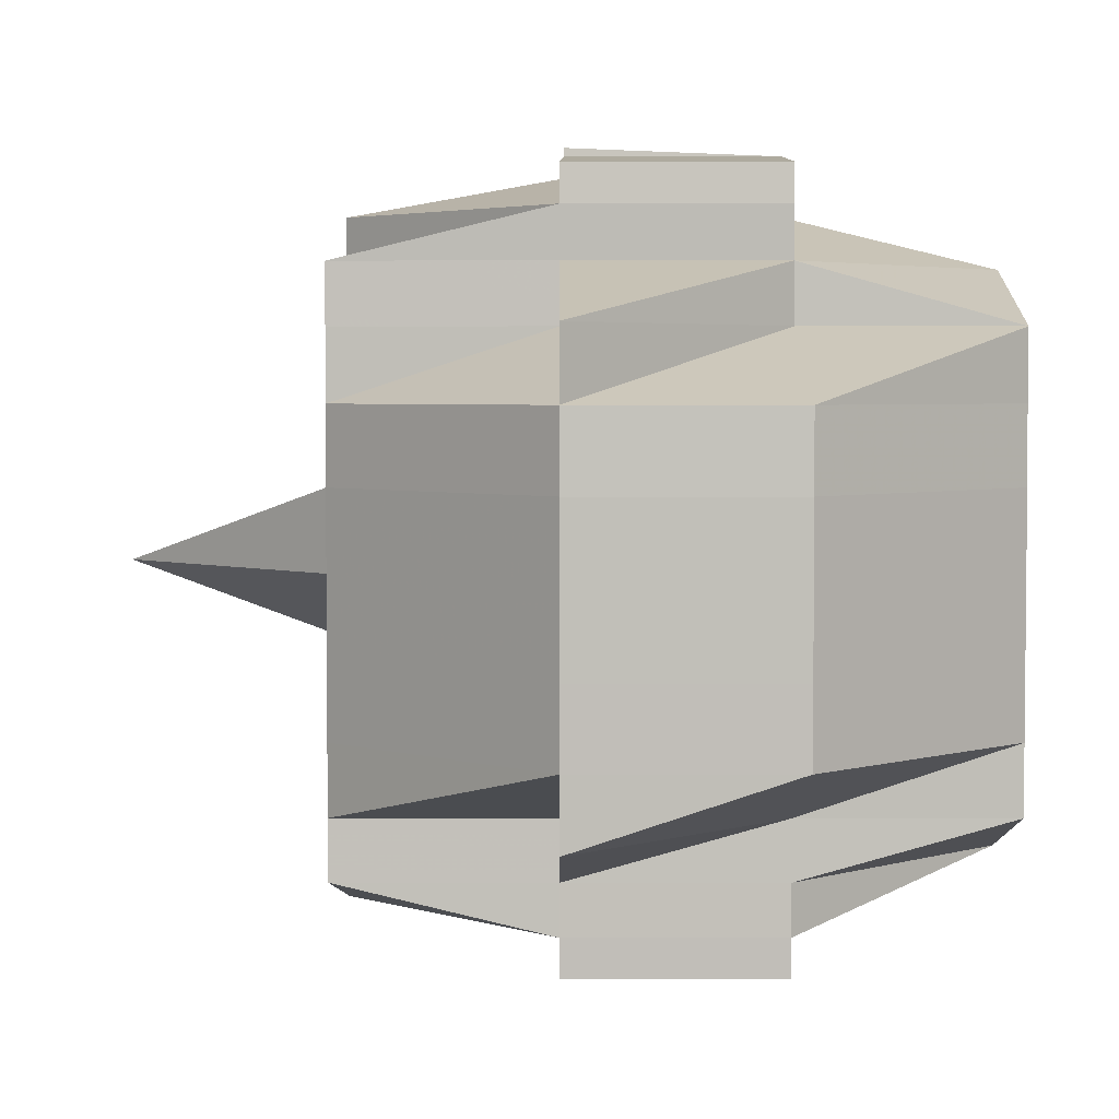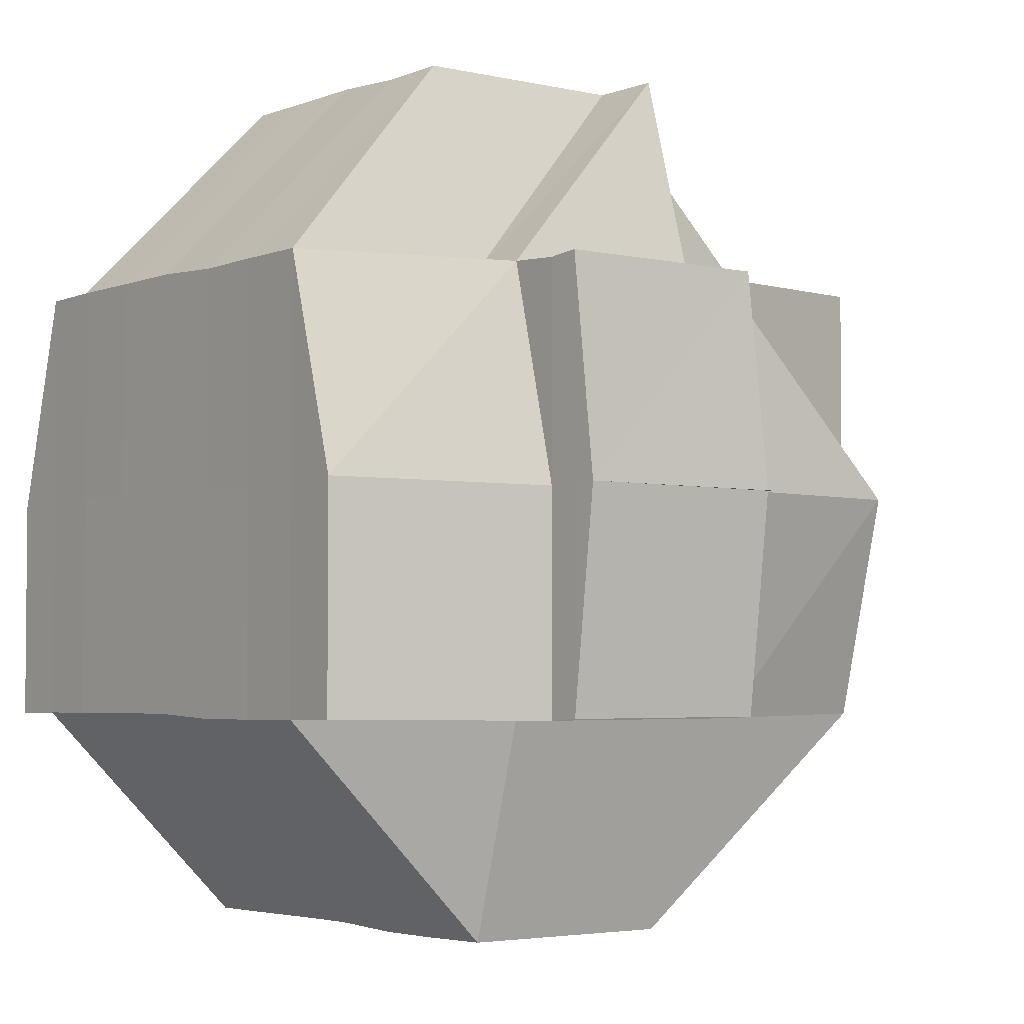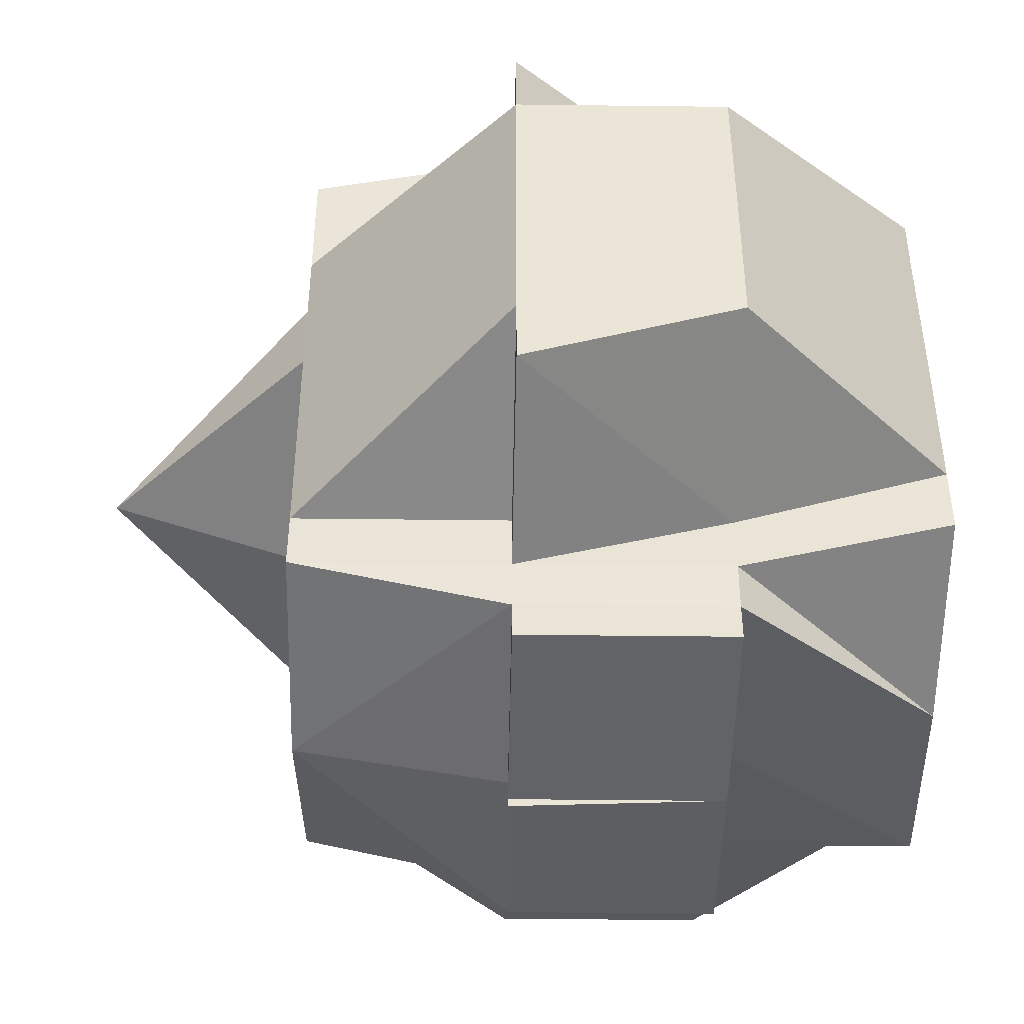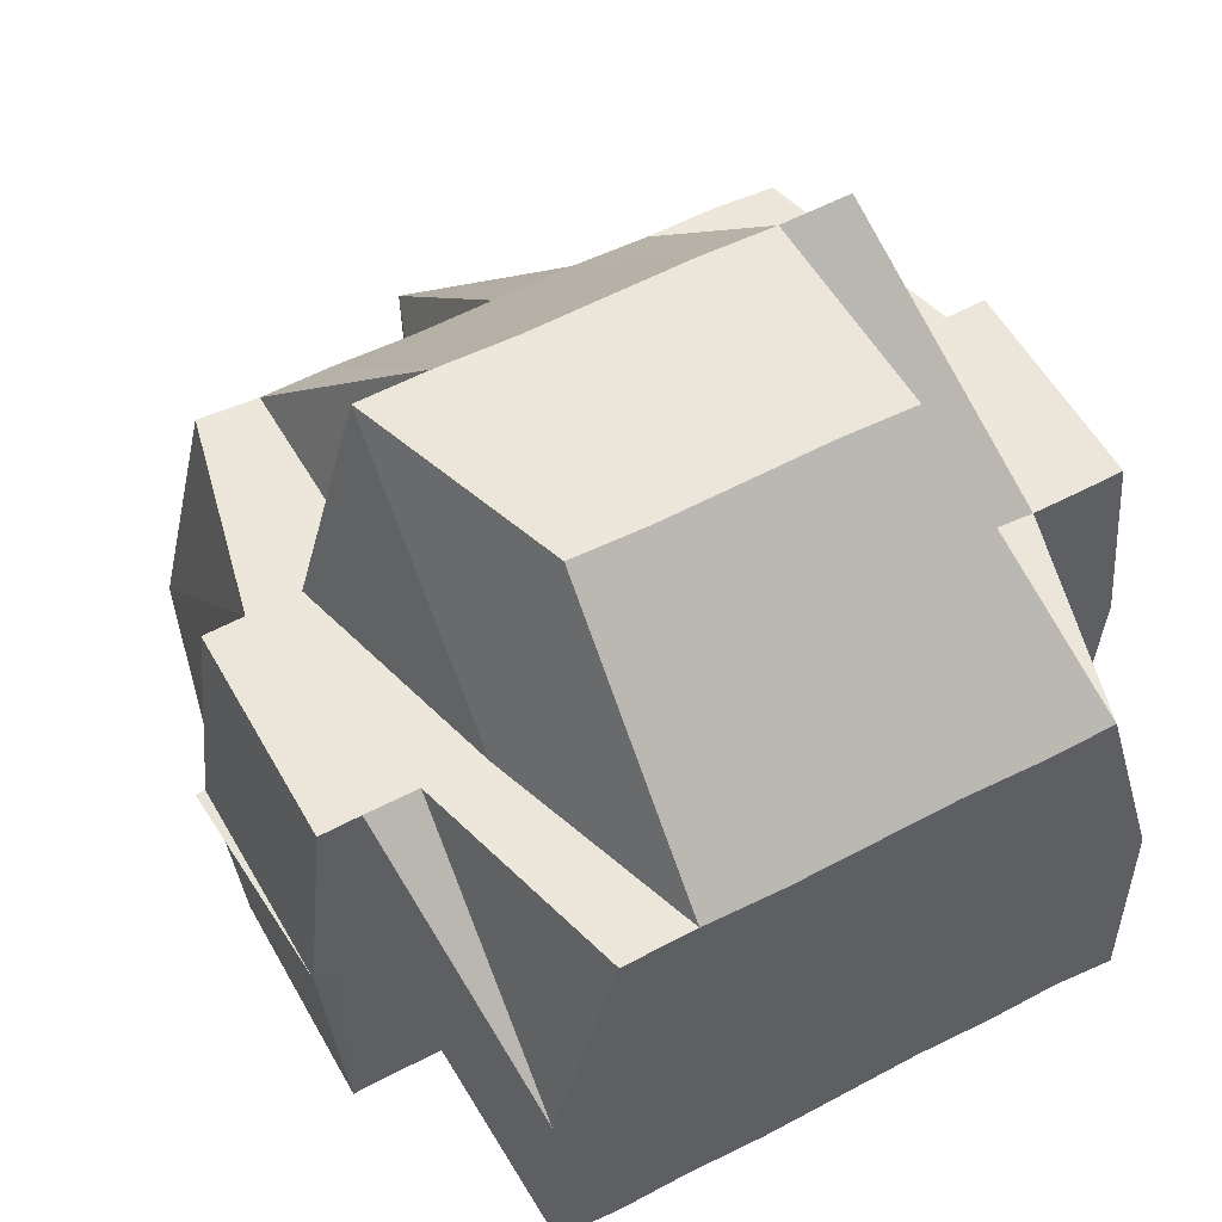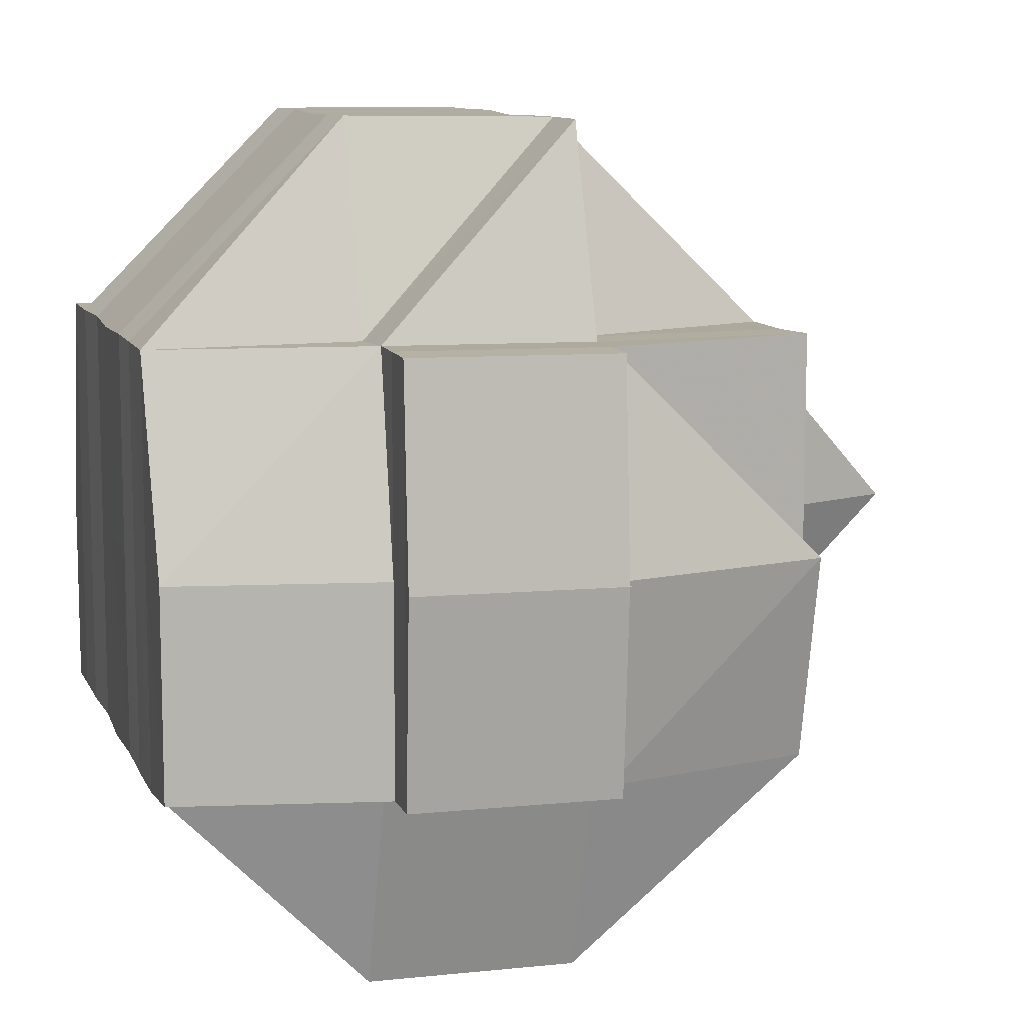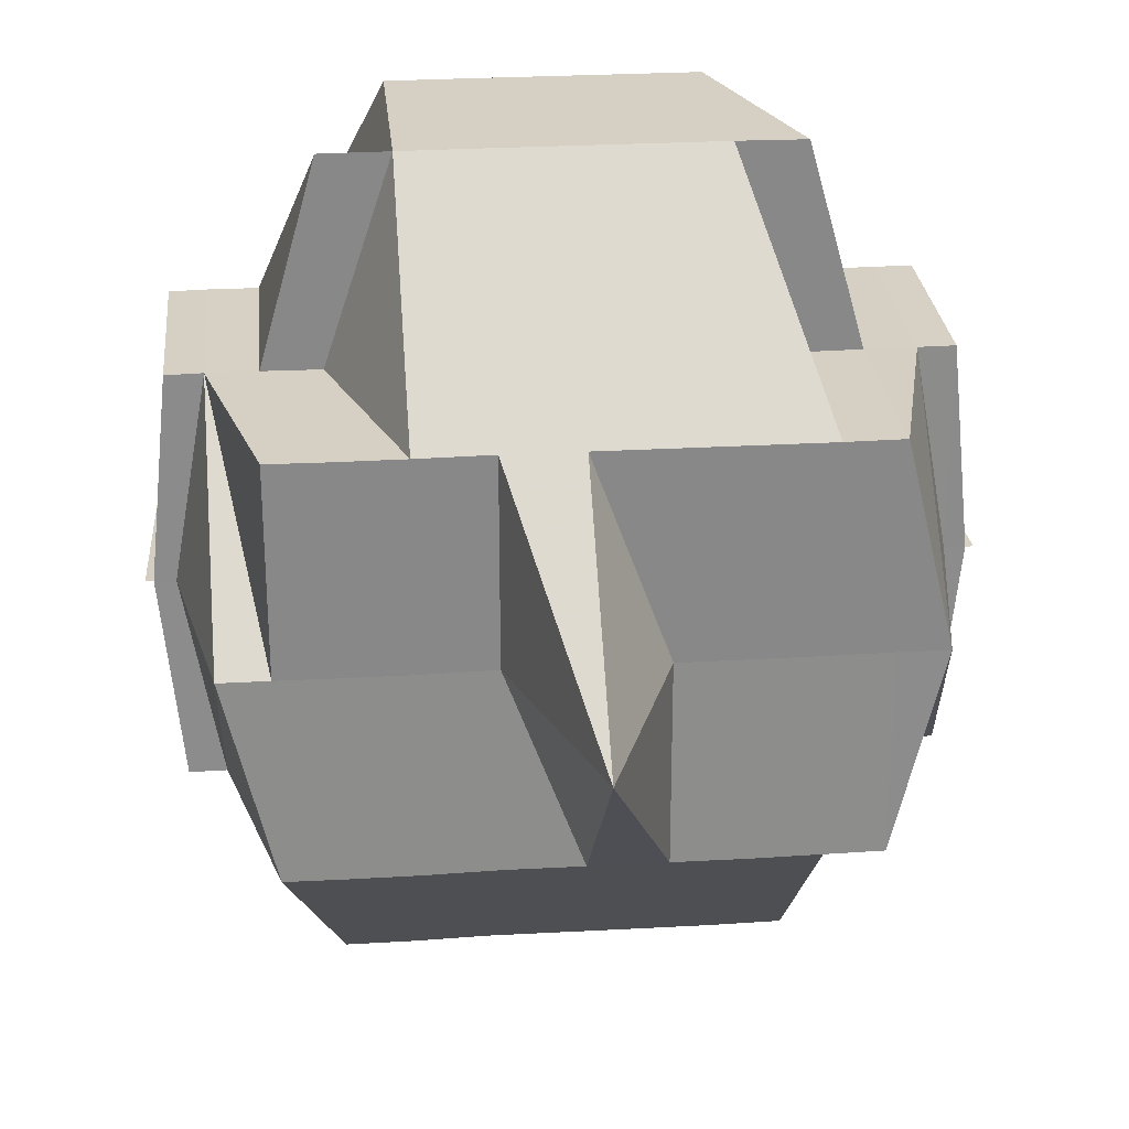
<metadata>
{"format":"obj","ext":"obj","renderer":"f3d","projection":"perspective","resolution":1024,"background":"white","views":[{"elev":3.5,"azim":-179.8,"up":"+Z"},{"elev":-3.3,"azim":-37.9,"up":"+Y"},{"elev":-45.1,"azim":179.3,"up":"+Z"},{"elev":54.1,"azim":-118.7,"up":"+Y"},{"elev":10.0,"azim":-16.9,"up":"+Y"},{"elev":26.5,"azim":84.5,"up":"+Y"}]}
</metadata>
<code>
o 4788
v 2159 1872 17.53
v 2159 1872 17.53
v 2159 1872 17.53
v 2159 1872 17.53
v 2159 1872 17.53
v 2159 1872 17.53
v 2159 1872 17.53
v 2159 1872 17.53
v 2159 1872 17.53
v 2159 1872 17.53
v 2159 1872 17.53
v 2159 1872 17.53
v 2159 1872 17.53
v 2159 1872 17.53
v 2159 1872 17.53
v 2159 1872 17.53
v 2159 1872 17.53
v 2159 1872 17.53
v 2159 1872 17.53
v 2159 1872 17.53
v 2159 1872 17.53
v 2159 1872 17.53
v 2159 1872 17.53
v 2159 1872 17.53
v 2159 1872 17.53
v 2159 1872 17.53
v 2159 1872 17.53
v 2159 1872 17.53
v 2159 1872 17.53
v 2159 1872 17.53
v 2159 1872 17.53
v 2159 1872 17.53
v 2159 1872 17.53
v 2159 1872 17.53
v 2159 1872 17.53
v 2159 1872 17.53
v 2159 1872 17.53
v 2159 1872 17.53
v 2159 1872 17.53
v 2159 1872 17.53
v 2159 1872 17.53
v 2159 1872 17.53
v 2159 1872 17.53
v 2159 1872 17.54
v 2159 1872 17.53
v 2159 1872 17.53
v 2159 1872 17.53
v 2159 1872 17.53
v 2159 1872 17.54
v 2159 1872 17.54
v 2159 1872 17.53
v 2159 1872 17.54
v 2159 1872 17.54
v 2159 1872 17.53
v 2159 1872 17.54
v 2159 1872 17.54
v 2159 1872 17.53
v 2159 1872 17.53
v 2159 1872 17.53
v 2159 1872 17.53
v 2159 1872 17.53
v 2159 1872 17.53
v 2159 1872 17.54
v 2159 1872 17.54
v 2159 1872 17.54
v 2159 1872 17.54
v 2159 1872 17.53
v 2159 1872 17.53
v 2159 1872 17.54
v 2159 1872 17.54
v 2159 1872 17.53
v 2159 1872 17.53
v 2159 1872 17.53
v 2159 1872 17.54
v 2159 1872 17.54
v 2159 1872 17.54
v 2159 1872 17.54
v 2159 1872 17.54
v 2159 1872 17.54
v 2159 1872 17.54
v 2159 1872 17.54
v 2159 1872 17.53
v 2159 1872 17.54
v 2159 1872 17.53
v 2159 1872 17.54
v 2159 1872 17.54
v 2159 1872 17.54
v 2159 1872 17.54
v 2159 1872 17.54
v 2159 1872 17.54
v 2159 1872 17.54
v 2159 1872 17.54
v 2159 1872 17.54
v 2159 1872 17.54
v 2159 1872 17.54
v 2159 1872 17.54
v 2159 1872 17.55
v 2159 1872 17.54
v 2159 1872 17.55
v 2159 1872 17.55
v 2159 1872 17.55
v 2159 1872 17.55
v 2159 1872 17.55
v 2159 1872 17.55
v 2159 1872 17.55
v 2159 1872 17.55
v 2159 1872 17.55
v 2159 1872 17.56
v 2159 1872 17.56
v 2159 1872 17.55
v 2159 1872 17.56
v 2159 1872 17.55
v 2159 1872 17.55
v 2159 1872 17.55
v 2159 1872 17.56
v 2159 1872 17.56
v 2159 1872 17.56
v 2159 1872 17.57
v 2159 1872 17.57
v 2159 1872 17.56
v 2159 1872 17.56
v 2159 1872 17.56
v 2159 1872 17.56
v 2159 1872 17.55
v 2159 1872 17.56
v 2159 1872 17.55
v 2159 1872 17.55
v 2159 1872 17.54
v 2159 1872 17.55
v 2159 1872 17.54
v 2159 1872 17.55
v 2159 1872 17.55
v 2159 1872 17.55
v 2159 1872 17.56
v 2159 1872 17.56
v 2159 1872 17.56
v 2159 1872 17.56
v 2159 1872 17.56
v 2159 1872 17.56
v 2159 1872 17.56
v 2159 1872 17.56
v 2159 1872 17.55
v 2159 1872 17.56
v 2159 1872 17.56
v 2159 1872 17.56
v 2159 1872 17.56
v 2159 1872 17.56
v 2159 1872 17.55
v 2159 1872 17.55
v 2159 1872 17.55
v 2159 1872 17.55
v 2159 1872 17.56
v 2159 1872 17.54
v 2159 1872 17.54
v 2159 1872 17.55
v 2159 1872 17.54
v 2159 1872 17.54
v 2159 1872 17.54
v 2159 1872 17.53
v 2159 1872 17.54
v 2159 1872 17.55
v 2159 1872 17.55
v 2159 1872 17.55
v 2159 1872 17.55
v 2159 1872 17.55
v 2159 1872 17.56
v 2159 1872 17.55
v 2159 1872 17.56
v 2159 1872 17.56
v 2159 1872 17.56
v 2159 1872 17.56
v 2159 1872 17.56
v 2159 1872 17.56
v 2159 1872 17.56
v 2159 1872 17.56
v 2159 1872 17.56
v 2159 1872 17.56
v 2159 1872 17.56
v 2159 1872 17.56
v 2159 1872 17.56
v 2159 1872 17.55
v 2159 1872 17.56
v 2159 1872 17.56
v 2159 1872 17.56
v 2159 1872 17.57
v 2159 1872 17.56
v 2159 1872 17.56
v 2159 1872 17.57
v 2159 1872 17.57
v 2159 1872 17.57
v 2159 1872 17.57
v 2159 1872 17.57
v 2159 1872 17.57
v 2159 1872 17.57
v 2159 1872 17.57
v 2159 1872 17.57
v 2159 1872 17.57
v 2159 1872 17.57
v 2159 1872 17.57
v 2159 1872 17.56
v 2159 1872 17.57
v 2159 1872 17.57
v 2159 1872 17.57
v 2159 1872 17.57
v 2159 1872 17.57
v 2159 1872 17.57
v 2159 1872 17.56
v 2159 1872 17.56
v 2159 1872 17.56
v 2159 1872 17.56
v 2159 1872 17.57
v 2159 1872 17.57
v 2159 1872 17.56
v 2159 1872 17.56
v 2159 1872 17.56
v 2159 1872 17.54
v 2159 1872 17.54
v 2159 1872 17.53
v 2159 1872 17.54
v 2159 1872 17.54
v 2159 1872 17.54
v 2159 1872 17.54
v 2159 1872 17.53
v 2159 1872 17.56
v 2159 1872 17.56
v 2159 1872 17.56
v 2159 1872 17.56
v 2159 1872 17.56
v 2159 1872 17.56
v 2159 1872 17.57
v 2159 1872 17.57
v 2159 1872 17.57
v 2159 1872 17.57
v 2159 1872 17.57
f 1 2 3
f 4 5 3
f 1 6 7
f 6 8 9
f 4 10 11
f 10 12 13
f 14 15 9
f 14 16 15
f 17 14 7
f 18 19 17
f 20 21 14
f 22 23 13
f 22 24 23
f 25 26 24
f 27 25 22
f 25 28 22
f 28 29 30
f 31 32 22
f 32 33 34
f 35 22 11
f 36 37 35
f 38 37 36
f 37 39 40
f 41 42 39
f 37 41 27
f 43 44 41
f 45 41 37
f 46 45 37
f 47 45 46
f 48 49 47
f 47 50 45
f 51 47 46
f 52 50 47
f 50 53 54
f 55 56 52
f 57 55 51
f 58 51 46
f 58 46 14
f 59 51 58
f 60 59 58
f 28 60 58
f 61 60 62
f 60 63 59
f 64 65 63
f 66 63 60
f 67 66 60
f 68 69 67
f 70 66 67
f 71 67 25
f 72 71 73
f 74 70 67
f 70 75 66
f 74 76 70
f 76 75 70
f 75 77 78
f 79 76 74
f 76 80 75
f 81 79 74
f 81 74 82
f 82 83 84
f 85 81 82
f 41 85 82
f 86 85 41
f 85 87 81
f 87 79 81
f 86 88 85
f 88 87 85
f 89 88 86
f 50 89 86
f 88 90 87
f 91 89 50
f 52 91 50
f 92 91 52
f 89 93 88
f 93 90 88
f 91 94 89
f 94 93 89
f 92 95 91
f 95 94 91
f 96 95 92
f 94 97 93
f 98 96 92
f 95 99 94
f 99 97 94
f 96 100 95
f 100 99 95
f 97 101 93
f 93 101 90
f 99 102 97
f 97 103 101
f 102 103 97
f 104 102 99
f 100 104 99
f 102 105 103
f 105 106 103
f 104 107 102
f 107 105 102
f 105 108 106
f 109 108 110
f 108 111 112
f 103 106 113
f 103 113 101
f 106 114 113
f 115 116 111
f 115 117 116
f 118 119 117
f 120 121 115
f 121 118 122
f 123 122 115
f 124 125 114
f 113 114 126
f 113 126 127
f 101 113 127
f 101 127 90
f 90 127 128
f 90 128 87
f 87 128 79
f 127 129 128
f 127 126 129
f 128 130 79
f 128 129 130
f 79 130 76
f 130 80 76
f 129 131 130
f 130 131 80
f 126 132 129
f 129 132 131
f 126 133 132
f 114 133 126
f 114 134 133
f 135 134 114
f 136 137 135
f 135 138 134
f 139 138 140
f 134 141 133
f 134 138 141
f 133 141 142
f 133 142 132
f 138 143 141
f 141 144 142
f 141 143 144
f 138 145 143
f 146 145 147
f 132 142 148
f 132 148 131
f 142 144 149
f 142 149 148
f 131 148 150
f 131 150 80
f 148 149 151
f 148 151 150
f 144 152 149
f 80 150 153
f 80 153 75
f 75 153 154
f 150 155 153
f 150 151 155
f 153 156 154
f 153 155 156
f 154 156 98
f 154 98 63
f 63 98 157
f 63 158 159
f 98 160 158
f 156 96 98
f 156 161 96
f 155 161 156
f 161 100 96
f 155 162 161
f 151 162 155
f 161 163 100
f 162 163 161
f 163 104 100
f 151 164 162
f 149 164 151
f 162 165 163
f 164 165 162
f 149 152 164
f 164 166 165
f 152 166 164
f 163 167 104
f 165 167 163
f 167 107 104
f 166 168 165
f 165 168 167
f 152 169 166
f 170 171 168
f 167 172 107
f 168 172 167
f 172 173 107
f 107 173 105
f 168 174 172
f 175 174 168
f 175 176 174
f 174 177 172
f 172 177 173
f 174 176 177
f 173 177 178
f 177 179 180
f 173 180 181
f 182 176 183
f 184 185 176
f 176 186 187
f 188 189 186
f 188 190 189
f 176 188 123
f 191 188 176
f 185 192 188
f 192 193 194
f 195 192 196
f 196 197 146
f 197 198 199
f 197 199 200
f 201 202 197
f 202 203 204
f 205 202 206
f 122 197 145
f 145 197 207
f 145 207 143
f 143 207 208
f 143 208 144
f 144 208 152
f 208 169 152
f 208 207 169
f 207 209 169
f 210 211 209
f 211 212 213
f 169 213 214
f 169 214 215
f 216 217 218
f 219 220 217
f 221 222 223
f 224 225 226
f 227 228 229
f 230 231 232
f 233 231 234

</code>
